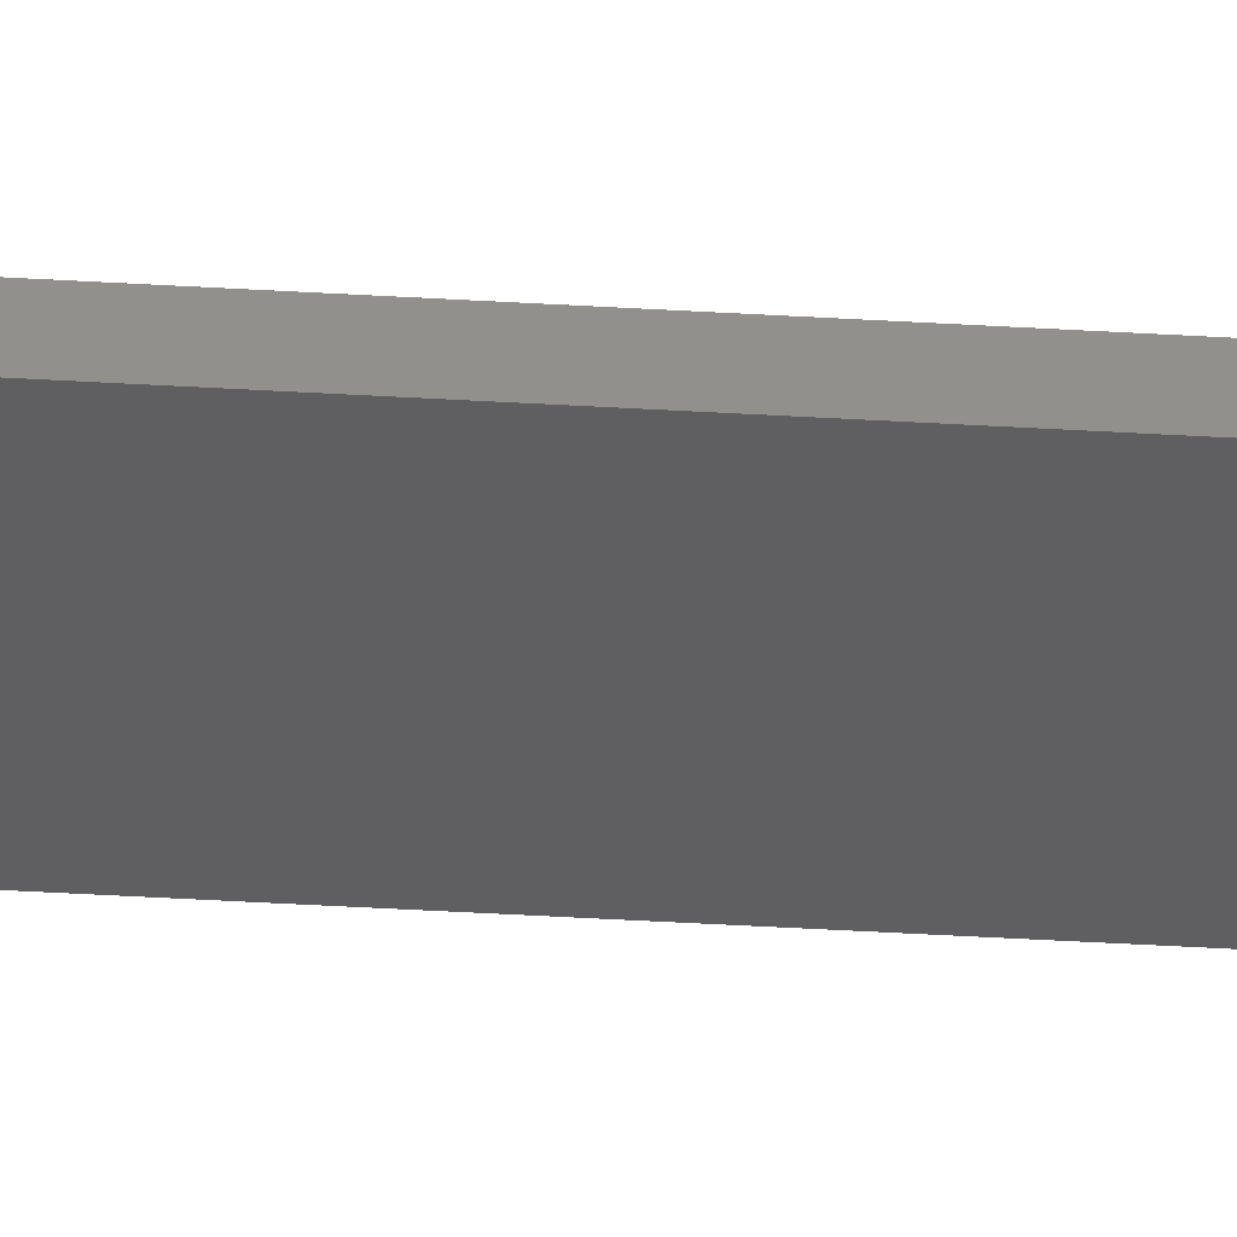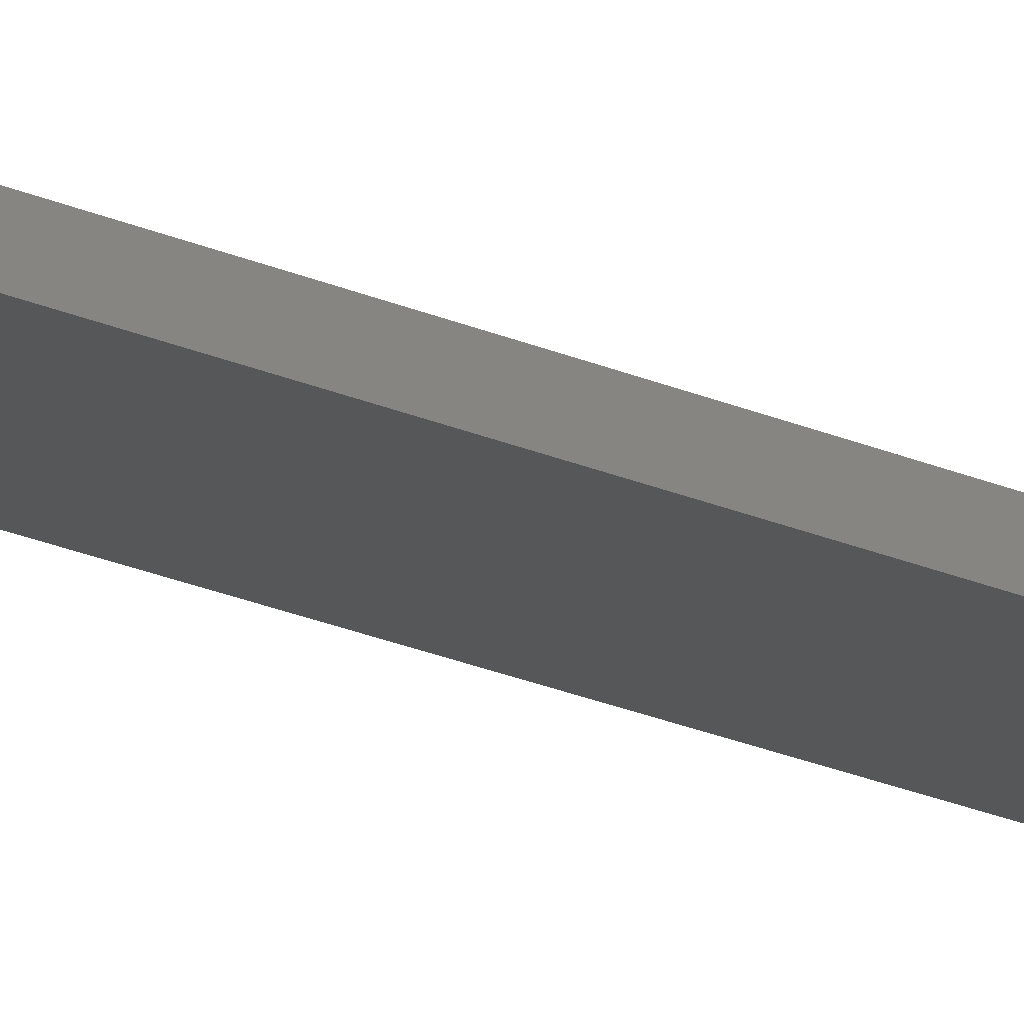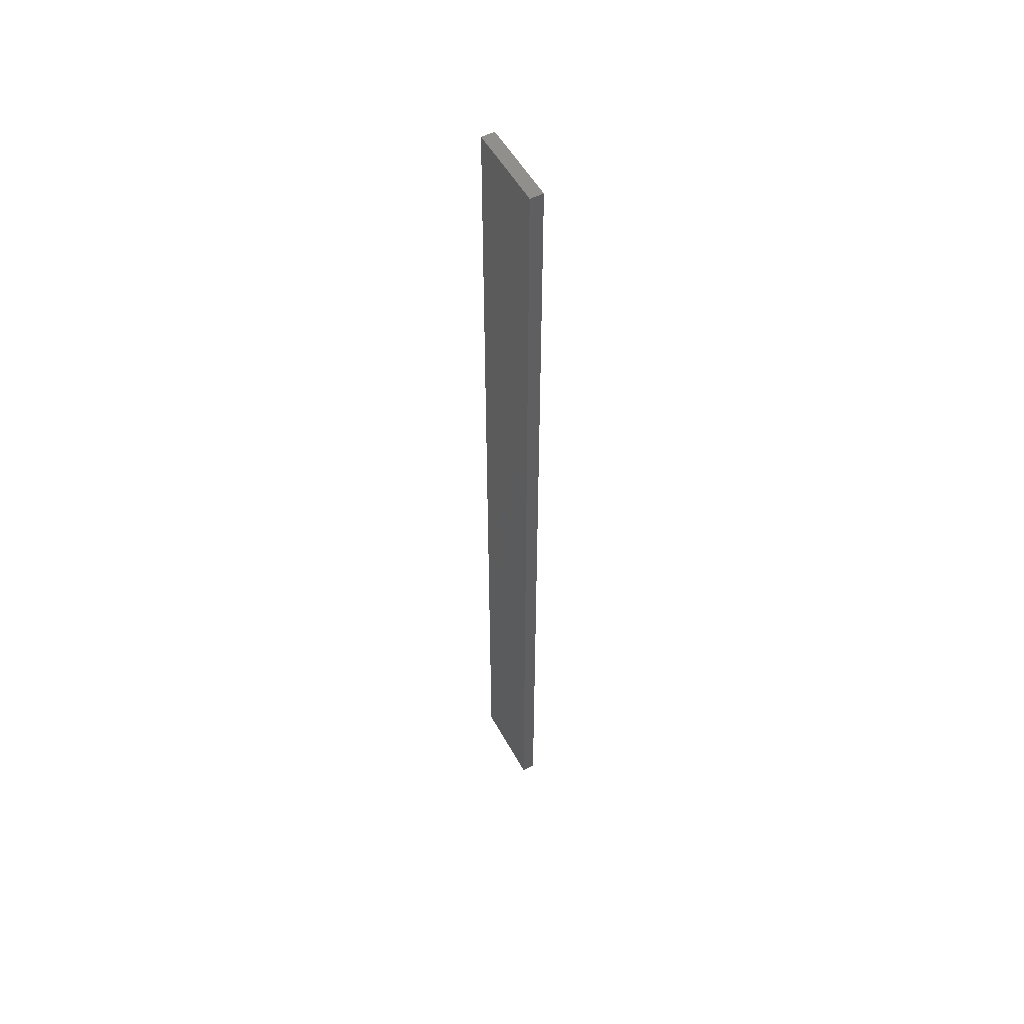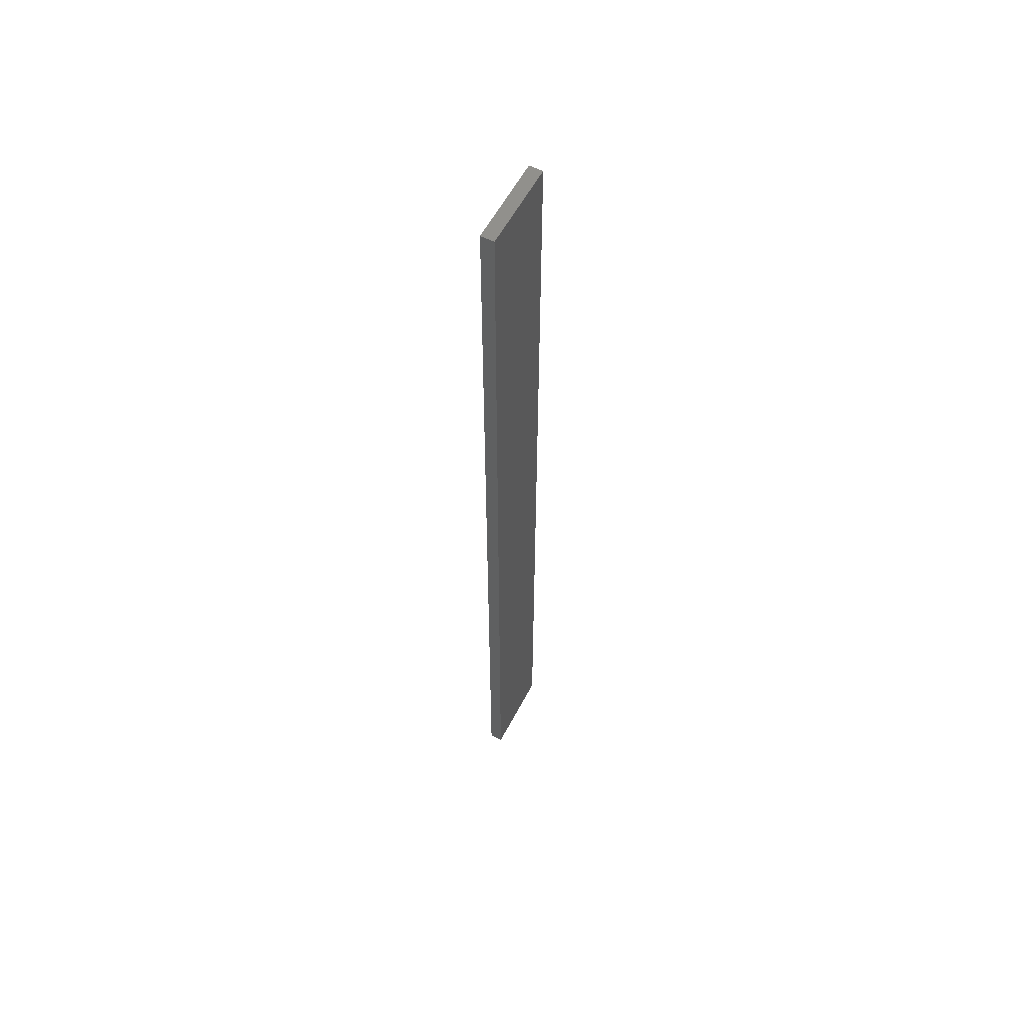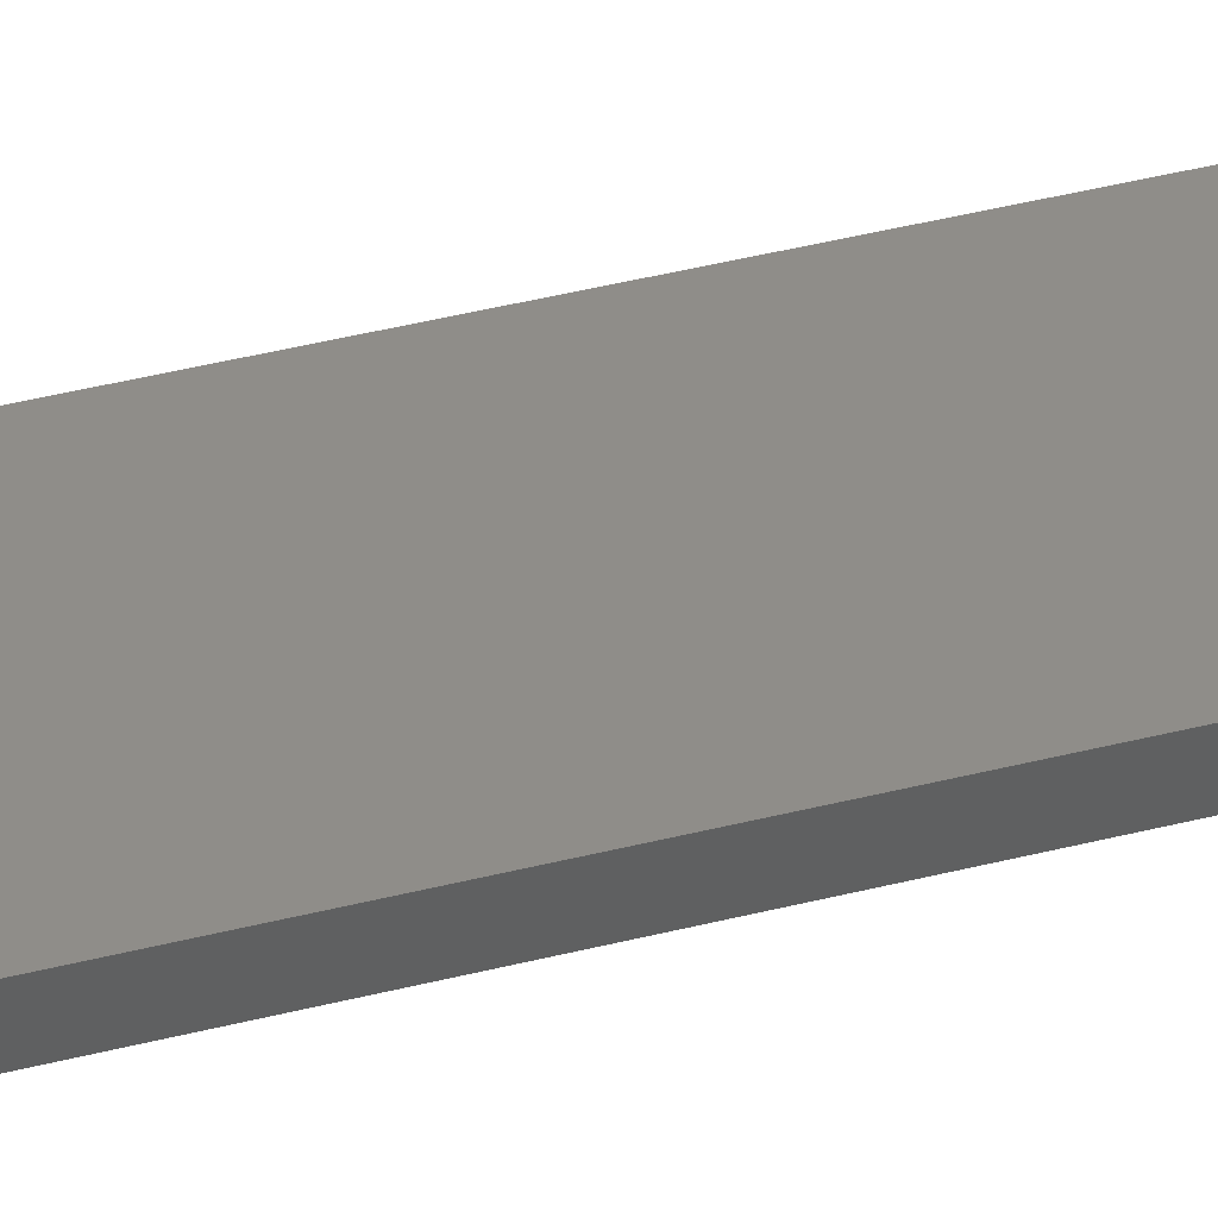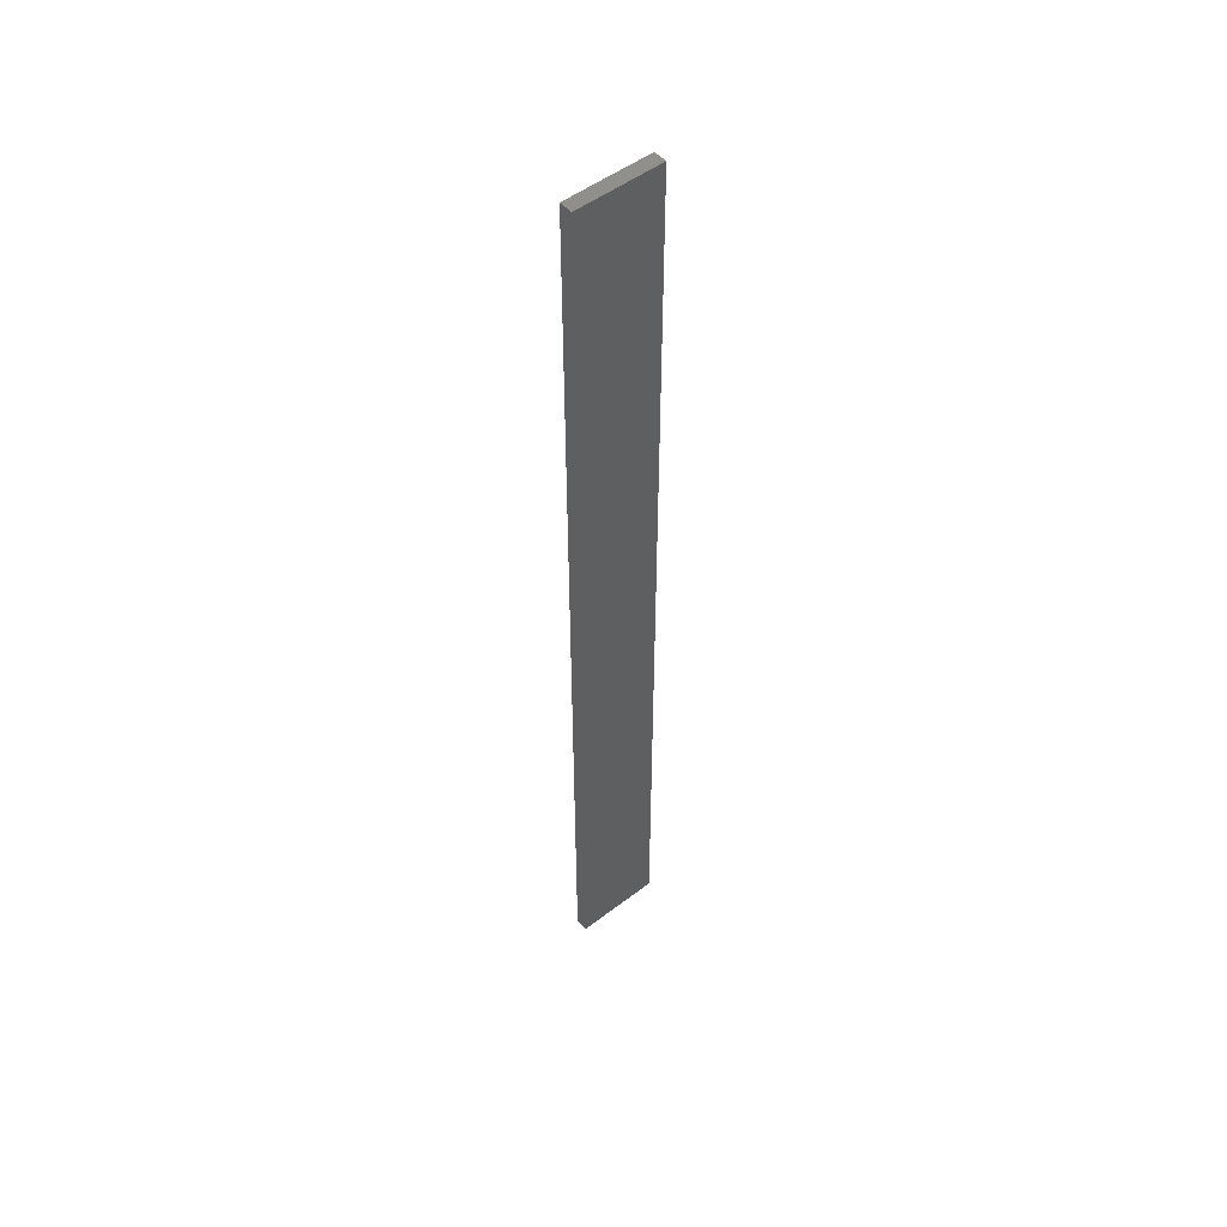
<metadata>
{"format":"stl","ext":"stl","renderer":"f3d","projection":"perspective","resolution":1024,"background":"white","views":[{"elev":-50.4,"azim":-93.6,"up":"+Y"},{"elev":-27.1,"azim":-122.8,"up":"+Y"},{"elev":52.7,"azim":-106.0,"up":"+Z"},{"elev":58.0,"azim":-50.3,"up":"+Z"},{"elev":28.9,"azim":-113.0,"up":"+Y"},{"elev":50.7,"azim":152.3,"up":"+Z"}]}
</metadata>
<code>
# stl→obj: 16 verts, 28 faces
v 19.15 -2.377 -324.3
v 19.15 -2.377 -327.9
v 19.26 -2.355 -327.9
v 19.26 -2.355 -324.3
v 19.37 -2.332 -327.9
v 19.37 -2.332 -324.3
v 19.47 -2.309 -324.3
v 19.47 -2.309 -327.9
v 19.46 -2.26 -327.9
v 19.46 -2.26 -324.3
v 19.14 -2.328 -327.9
v 19.14 -2.328 -324.3
v 19.25 -2.306 -327.9
v 19.25 -2.306 -324.3
v 19.36 -2.283 -324.3
v 19.36 -2.283 -327.9
f 1 2 3
f 4 3 5
f 4 1 3
f 6 4 5
f 7 5 8
f 7 6 5
f 7 8 9
f 10 7 9
f 11 12 13
f 12 14 13
f 13 15 16
f 14 15 13
f 16 10 9
f 15 10 16
f 12 11 2
f 1 12 2
f 15 6 10
f 10 6 7
f 14 4 15
f 15 4 6
f 12 1 14
f 14 1 4
f 16 9 8
f 5 16 8
f 13 16 5
f 3 13 5
f 2 11 13
f 2 13 3

</code>
